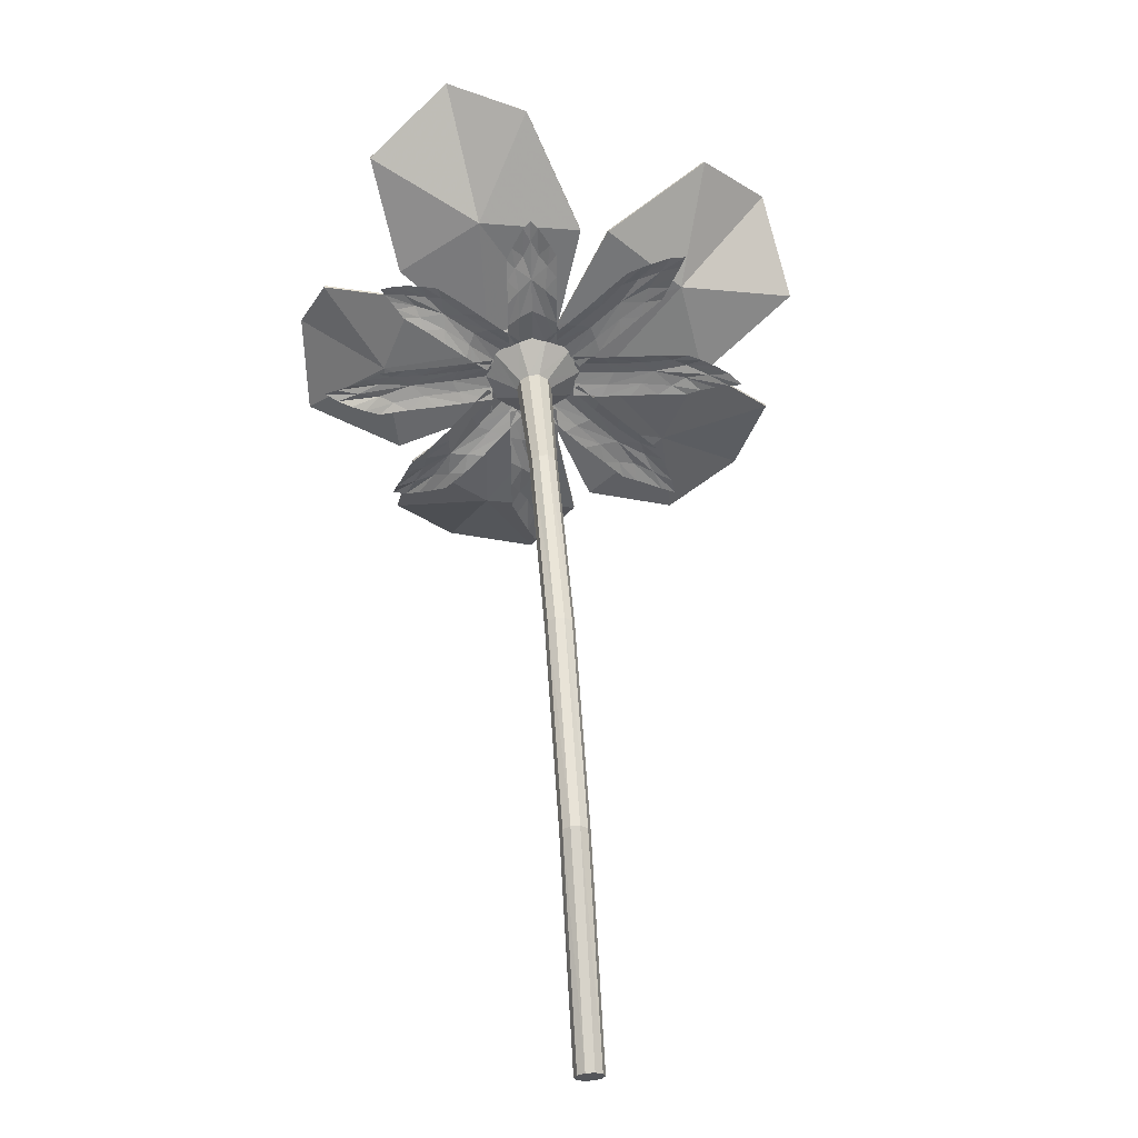
<metadata>
{"format":"obj","ext":"obj","renderer":"f3d","projection":"perspective","resolution":1024,"background":"white","views":[{"elev":39.8,"azim":-94.3,"up":"+Z"}]}
</metadata>
<code>
o petals
v 1.129 -0.07119 0.05048
v 1.204 -0.002769 -0.08651
v 1.272 0.1317 -0.1062
v 1.223 0.2218 -0.001815
v 1.136 0.1911 0.1562
v 1.136 0.06742 0.2574
v 1.133 -0.03904 0.2195
v 1.142 0.07287 0.06363
v 1.142 0.07287 0.06363
v 1.142 0.07287 0.06363
v 1.142 0.07287 0.06363
v 1.142 0.07287 0.06363
v 1.142 0.07287 0.06363
v 1.142 0.07287 0.06363
v 1.145 0.2115 0.1829
v 1.211 0.3546 0.2211
v 1.241 0.358 0.3692
v 1.211 0.3164 0.4491
v 1.158 0.1779 0.4559
v 1.129 0.05492 0.3691
v 1.122 0.06018 0.2579
v 1.155 0.2291 0.3289
v 1.155 0.2291 0.3289
v 1.155 0.2291 0.3289
v 1.155 0.2291 0.3289
v 1.155 0.2291 0.3289
v 1.155 0.2291 0.3289
v 1.155 0.2291 0.3289
v 1.169 0.196 0.499
v 1.22 0.2323 0.671
v 1.289 0.1118 0.7545
v 1.24 -0.006782 0.7295
v 1.161 -0.08322 0.5654
v 1.145 -0.04598 0.4036
v 1.144 0.06321 0.3721
v 1.173 0.07165 0.5779
v 1.173 0.07165 0.5779
v 1.173 0.07165 0.5779
v 1.173 0.07165 0.5779
v 1.173 0.07165 0.5779
v 1.173 0.07165 0.5779
v 1.173 0.07165 0.5779
v 1.159 -0.1256 0.5626
v 1.227 -0.2798 0.6377
v 1.243 -0.3748 0.5626
v 1.14 -0.4107 0.4434
v 1.112 -0.2742 0.3232
v 1.132 -0.1082 0.3095
v 1.145 -0.04442 0.4026
v 1.143 -0.2391 0.4665
v 1.143 -0.2391 0.4665
v 1.143 -0.2391 0.4665
v 1.143 -0.2391 0.4665
v 1.143 -0.2391 0.4665
v 1.143 -0.2391 0.4665
v 1.143 -0.2391 0.4665
v 1.167 -0.2813 0.2907
v 1.216 -0.3975 0.1772
v 1.245 -0.3551 0.04403
v 1.198 -0.2401 -0.009016
v 1.137 -0.09753 0.07438
v 1.131 -0.03912 0.2224
v 1.142 -0.1079 0.3118
v 1.165 -0.2197 0.1594
v 1.165 -0.2197 0.1594
v 1.165 -0.2197 0.1594
v 1.165 -0.2197 0.1594
v 1.165 -0.2197 0.1594
v 1.165 -0.2197 0.1594
v 1.165 -0.2197 0.1594
v 1.173 -0.04655 0.281
v 1.163 -0.07122 0.2571
v 1.149 -0.08769 0.2416
v 1.134 -0.09348 0.237
v 1.176 -0.0586 0.31
v 1.167 -0.09348 0.3107
v 1.155 -0.1168 0.3117
v 1.14 -0.125 0.3128
v 1.178 -0.04655 0.339
v 1.172 -0.07122 0.3643
v 1.16 -0.08769 0.3817
v 1.146 -0.09348 0.3886
v 1.179 -0.01746 0.3511
v 1.173 -0.01746 0.3865
v 1.163 -0.01746 0.4107
v 1.149 -0.01746 0.42
v 1.178 0.01164 0.339
v 1.172 0.0363 0.3643
v 1.16 0.05278 0.3817
v 1.146 0.05857 0.3886
v 1.176 0.02369 0.31
v 1.167 0.05857 0.3107
v 1.155 0.08188 0.3117
v 1.14 0.09006 0.3128
v 1.173 0.01164 0.281
v 1.163 0.0363 0.2571
v 1.149 0.05278 0.2416
v 1.134 0.05857 0.237
v 1.179 -0.01746 0.3098
v 1.172 -0.01746 0.269
v 1.161 -0.01746 0.2349
v 1.147 -0.01746 0.2126
v 1.132 -0.01746 0.2056
v 1.133 -0.07166 0.05146
v 1.208 -0.00379 -0.08437
v 1.275 0.1306 -0.1038
v 1.226 0.2208 0.000435
v 1.14 0.1906 0.1572
v 1.141 0.06734 0.2575
v 1.137 -0.03928 0.2195
v 1.146 0.0724 0.0646
v 1.146 0.07191 0.06574
v 1.146 0.07177 0.06601
v 1.146 0.07182 0.06574
v 1.146 0.07232 0.06469
v 1.146 0.07281 0.06376
v 1.146 0.07262 0.06369
v 1.149 0.2105 0.1828
v 1.215 0.353 0.2208
v 1.245 0.3561 0.3691
v 1.215 0.3147 0.449
v 1.163 0.1771 0.4554
v 1.133 0.05435 0.3689
v 1.126 0.05961 0.2576
v 1.159 0.2281 0.3288
v 1.159 0.2275 0.3286
v 1.159 0.2273 0.3288
v 1.159 0.2276 0.3286
v 1.159 0.2282 0.3284
v 1.16 0.2286 0.3286
v 1.16 0.2286 0.3287
v 1.173 0.1957 0.4982
v 1.224 0.2325 0.669
v 1.293 0.1118 0.7522
v 1.244 -0.007197 0.7275
v 1.165 -0.08336 0.5644
v 1.15 -0.04612 0.4031
v 1.148 0.06311 0.3715
v 1.177 0.07138 0.577
v 1.177 0.07169 0.576
v 1.177 0.07154 0.5755
v 1.177 0.0713 0.5759
v 1.177 0.07153 0.5767
v 1.177 0.0715 0.5773
v 1.177 0.07154 0.5773
v 1.163 -0.1253 0.5615
v 1.231 -0.2786 0.636
v 1.246 -0.3738 0.5603
v 1.144 -0.4104 0.4413
v 1.117 -0.2744 0.3224
v 1.137 -0.1084 0.309
v 1.149 -0.04455 0.4022
v 1.147 -0.2387 0.4653
v 1.147 -0.2379 0.4648
v 1.147 -0.2381 0.4642
v 1.147 -0.2388 0.4645
v 1.147 -0.2392 0.4656
v 1.148 -0.2393 0.4659
v 1.148 -0.2392 0.466
v 1.171 -0.2806 0.291
v 1.22 -0.3966 0.1781
v 1.249 -0.354 0.04486
v 1.202 -0.2389 -0.008568
v 1.142 -0.09673 0.07446
v 1.135 -0.0385 0.2223
v 1.147 -0.1074 0.3119
v 1.169 -0.2191 0.1597
v 1.169 -0.2188 0.1602
v 1.169 -0.2186 0.1602
v 1.169 -0.2185 0.1599
v 1.169 -0.2189 0.1596
v 1.169 -0.2191 0.1593
v 1.169 -0.2192 0.1595
v 1.169 -0.04618 0.2819
v 1.159 -0.07038 0.2585
v 1.146 -0.08598 0.2441
v 1.132 -0.09136 0.2398
v 1.171 -0.05801 0.3103
v 1.163 -0.09215 0.3109
v 1.152 -0.1141 0.3116
v 1.138 -0.1217 0.3127
v 1.173 -0.0461 0.3388
v 1.167 -0.07021 0.3633
v 1.157 -0.08571 0.3795
v 1.144 -0.09106 0.3859
v 1.174 -0.01739 0.3507
v 1.169 -0.01732 0.3851
v 1.159 -0.01721 0.4077
v 1.146 -0.0172 0.4163
v 1.173 0.01127 0.3389
v 1.167 0.03547 0.3635
v 1.157 0.05106 0.3797
v 1.143 0.05644 0.3862
v 1.171 0.0231 0.3104
v 1.163 0.05723 0.3112
v 1.152 0.07916 0.3122
v 1.138 0.08679 0.3132
v 1.169 0.01119 0.2819
v 1.159 0.03529 0.2587
v 1.147 0.0508 0.2443
v 1.132 0.05615 0.2401
v 1.174 -0.01746 0.3102
v 1.168 -0.01752 0.2701
v 1.157 -0.0176 0.2369
v 1.144 -0.0177 0.2161
v 1.13 -0.01771 0.2096
f 1 7 14 8
f 6 5 12 13
f 4 3 10 11
f 2 1 8 9
f 7 6 13 14
f 5 4 11 12
f 3 2 9 10
f 15 21 28 22
f 20 19 26 27
f 18 17 24 25
f 16 15 22 23
f 21 20 27 28
f 19 18 25 26
f 17 16 23 24
f 29 35 42 36
f 34 33 40 41
f 32 31 38 39
f 30 29 36 37
f 35 34 41 42
f 33 32 39 40
f 31 30 37 38
f 43 49 56 50
f 48 47 54 55
f 46 45 52 53
f 44 43 50 51
f 49 48 55 56
f 47 46 53 54
f 45 44 51 52
f 57 63 70 64
f 62 61 68 69
f 60 59 66 67
f 58 57 64 65
f 63 62 69 70
f 61 60 67 68
f 59 58 65 66
f 104 111 117 110
f 109 116 115 108
f 107 114 113 106
f 105 112 111 104
f 110 117 116 109
f 108 115 114 107
f 106 113 112 105
f 118 125 131 124
f 123 130 129 122
f 121 128 127 120
f 119 126 125 118
f 124 131 130 123
f 122 129 128 121
f 120 127 126 119
f 132 139 145 138
f 137 144 143 136
f 135 142 141 134
f 133 140 139 132
f 138 145 144 137
f 136 143 142 135
f 134 141 140 133
f 146 153 159 152
f 151 158 157 150
f 149 156 155 148
f 147 154 153 146
f 152 159 158 151
f 150 157 156 149
f 148 155 154 147
f 160 167 173 166
f 165 172 171 164
f 163 170 169 162
f 161 168 167 160
f 166 173 172 165
f 164 171 170 163
f 162 169 168 161
f 1 2 105 104
f 2 3 106 105
f 3 4 107 106
f 4 5 108 107
f 5 6 109 108
f 6 7 110 109
f 7 1 104 110
f 9 8 111 112
f 10 9 112 113
f 11 10 113 114
f 12 11 114 115
f 13 12 115 116
f 14 13 116 117
f 8 14 117 111
f 15 16 119 118
f 16 17 120 119
f 17 18 121 120
f 18 19 122 121
f 19 20 123 122
f 20 21 124 123
f 21 15 118 124
f 23 22 125 126
f 24 23 126 127
f 25 24 127 128
f 26 25 128 129
f 27 26 129 130
f 28 27 130 131
f 22 28 131 125
f 29 30 133 132
f 30 31 134 133
f 31 32 135 134
f 32 33 136 135
f 33 34 137 136
f 34 35 138 137
f 35 29 132 138
f 37 36 139 140
f 38 37 140 141
f 39 38 141 142
f 40 39 142 143
f 41 40 143 144
f 42 41 144 145
f 36 42 145 139
f 43 44 147 146
f 44 45 148 147
f 45 46 149 148
f 46 47 150 149
f 47 48 151 150
f 48 49 152 151
f 49 43 146 152
f 51 50 153 154
f 52 51 154 155
f 53 52 155 156
f 54 53 156 157
f 55 54 157 158
f 56 55 158 159
f 50 56 159 153
f 57 58 161 160
f 58 59 162 161
f 59 60 163 162
f 60 61 164 163
f 61 62 165 164
f 62 63 166 165
f 63 57 160 166
f 65 64 167 168
f 66 65 168 169
f 67 66 169 170
f 68 67 170 171
f 69 68 171 172
f 70 69 172 173
f 64 70 173 167
f 103 102 73 74
f 101 100 71 72
f 102 101 72 73
f 100 99 71
f 73 72 76 77
f 71 99 75
f 74 73 77 78
f 72 71 75 76
f 77 76 80 81
f 75 99 79
f 78 77 81 82
f 76 75 79 80
f 82 81 85 86
f 80 79 83 84
f 81 80 84 85
f 79 99 83
f 86 85 89 90
f 84 83 87 88
f 85 84 88 89
f 83 99 87
f 89 88 92 93
f 87 99 91
f 90 89 93 94
f 88 87 91 92
f 93 92 96 97
f 91 99 95
f 94 93 97 98
f 92 91 95 96
f 98 97 102 103
f 96 95 100 101
f 97 96 101 102
f 95 99 100
f 206 177 176 205
f 204 175 174 203
f 205 176 175 204
f 203 174 202
f 176 180 179 175
f 174 178 202
f 177 181 180 176
f 175 179 178 174
f 180 184 183 179
f 178 182 202
f 181 185 184 180
f 179 183 182 178
f 185 189 188 184
f 183 187 186 182
f 184 188 187 183
f 182 186 202
f 189 193 192 188
f 187 191 190 186
f 188 192 191 187
f 186 190 202
f 192 196 195 191
f 190 194 202
f 193 197 196 192
f 191 195 194 190
f 196 200 199 195
f 194 198 202
f 197 201 200 196
f 195 199 198 194
f 201 206 205 200
f 199 204 203 198
f 200 205 204 199
f 198 203 202
f 74 78 181 177
f 78 82 185 181
f 82 86 189 185
f 86 90 193 189
f 90 94 197 193
f 94 98 201 197
f 98 103 206 201
f 103 74 177 206
o sepal
v 1.115 -0.04333 0.3885
v 1.128 -0.04333 0.5429
v 1.116 0.03265 0.3872
v 1.132 0.03265 0.5359
v 1.144 -0.005216 0.5952
v 1.123 0.01494 0.3897
v 1.126 -0.005216 0.3911
v 1.122 -0.02522 0.3901
v 1.111 -0.04333 0.4304
v 1.114 -0.04333 0.4701
v 1.121 -0.04333 0.5078
v 1.142 0.006086 0.5834
v 1.139 0.01494 0.5689
v 1.136 0.02379 0.5531
v 1.125 0.03265 0.5014
v 1.118 0.03265 0.4651
v 1.114 0.03265 0.4272
v 1.133 -0.03428 0.5583
v 1.137 -0.02522 0.5723
v 1.141 -0.01617 0.585
v 1.13 -0.005216 0.4996
v 1.118 -0.0254 0.4387
v 1.122 -0.0253 0.485
v 1.129 -0.0301 0.5238
v 1.136 -0.0169 0.5389
v 1.14 -0.005216 0.5621
v 1.139 0.006798 0.537
v 1.133 0.01971 0.5195
v 1.125 0.01502 0.4821
v 1.12 0.01511 0.4369
v 1.123 -0.005216 0.4466
v 1.116 0.0133 0.3954
v 1.131 0.1402 0.4898
v 1.117 0.06703 0.3429
v 1.126 0.194 0.4409
v 1.129 0.2264 0.4937
v 1.125 0.05549 0.3568
v 1.128 0.04168 0.3716
v 1.123 0.02697 0.3844
v 1.115 0.04517 0.422
v 1.119 0.07704 0.4463
v 1.126 0.1089 0.4688
v 1.132 0.2209 0.4817
v 1.131 0.2124 0.4691
v 1.13 0.2034 0.4556
v 1.121 0.1626 0.4201
v 1.115 0.1308 0.3968
v 1.114 0.0989 0.3711
v 1.133 0.1623 0.4934
v 1.133 0.1839 0.4957
v 1.132 0.2049 0.4966
v 1.133 0.1311 0.4414
v 1.121 0.06446 0.4158
v 1.127 0.103 0.4444
v 1.133 0.1336 0.4705
v 1.137 0.1581 0.4716
v 1.136 0.1905 0.4774
v 1.137 0.1751 0.4565
v 1.13 0.1689 0.4387
v 1.126 0.1316 0.4185
v 1.121 0.09322 0.3891
v 1.125 0.0857 0.4083
v 1.117 0.05909 0.3617
v 1.1 0.2386 0.3564
v 1.117 0.05909 0.2871
v 1.088 0.2386 0.2874
v 1.099 0.3223 0.3235
v 1.125 0.06048 0.3055
v 1.128 0.06111 0.3257
v 1.123 0.06032 0.3449
v 1.113 0.1042 0.3594
v 1.11 0.1492 0.3573
v 1.108 0.1943 0.3562
v 1.093 0.3032 0.3133
v 1.088 0.2824 0.3048
v 1.087 0.2608 0.2962
v 1.097 0.1943 0.2869
v 1.102 0.1492 0.2867
v 1.109 0.1042 0.2869
v 1.095 0.2607 0.3491
v 1.093 0.2822 0.3417
v 1.094 0.3029 0.3338
v 1.113 0.1876 0.3232
v 1.117 0.1135 0.343
v 1.113 0.1679 0.3412
v 1.108 0.2159 0.3449
v 1.105 0.2375 0.3338
v 1.095 0.2716 0.3236
v 1.103 0.2377 0.3124
v 1.101 0.216 0.2999
v 1.11 0.1681 0.3042
v 1.116 0.1137 0.3047
v 1.119 0.1234 0.3242
v 1.116 0.0672 0.3064
v 1.101 0.1941 0.179
v 1.117 0.01349 0.2527
v 1.102 0.1404 0.1253
v 1.143 0.2264 0.08902
v 1.125 0.02699 0.2649
v 1.128 0.04168 0.279
v 1.124 0.05527 0.2934
v 1.109 0.09907 0.2743
v 1.1 0.1309 0.2423
v 1.097 0.1628 0.2105
v 1.129 0.2049 0.09654
v 1.118 0.1839 0.106
v 1.109 0.1624 0.1156
v 1.097 0.1091 0.1568
v 1.1 0.07723 0.1885
v 1.109 0.04536 0.2205
v 1.107 0.2034 0.1566
v 1.116 0.2122 0.1344
v 1.127 0.2204 0.1123
v 1.108 0.1311 0.1892
v 1.114 0.093 0.2555
v 1.105 0.1314 0.2169
v 1.104 0.1687 0.1862
v 1.111 0.1747 0.1618
v 1.118 0.1905 0.1284
v 1.113 0.1581 0.145
v 1.105 0.1336 0.151
v 1.106 0.103 0.1884
v 1.115 0.06447 0.2268
v 1.117 0.0857 0.2347
v 1.116 0.0329 0.2606
v 1.104 0.0329 0.08169
v 1.117 -0.04308 0.2606
v 1.111 -0.04308 0.08154
v 1.118 -0.005216 -0.002996
v 1.125 -0.02537 0.2599
v 1.128 -0.005216 0.2596
v 1.124 0.01479 0.26
v 1.109 0.0329 0.2153
v 1.102 0.0329 0.1702
v 1.101 0.0329 0.1256
v 1.118 -0.01652 0.017
v 1.116 -0.02537 0.03805
v 1.114 -0.03422 0.05956
v 1.108 -0.04308 0.1255
v 1.107 -0.04308 0.1702
v 1.111 -0.04308 0.2152
v 1.108 0.02384 0.05972
v 1.112 0.01479 0.03821
v 1.115 0.005736 0.01718
v 1.115 -0.005216 0.1332
v 1.115 0.01496 0.2065
v 1.109 0.01487 0.1523
v 1.109 0.01967 0.1047
v 1.116 0.006465 0.08356
v 1.117 -0.005216 0.04926
v 1.119 -0.01723 0.0834
v 1.114 -0.03014 0.1045
v 1.113 -0.02545 0.1522
v 1.117 -0.02554 0.2064
v 1.119 -0.005216 0.1971
v 1.117 -0.02373 0.2525
v 1.112 -0.1507 0.1238
v 1.117 -0.07746 0.3062
v 1.113 -0.2044 0.1775
v 1.114 -0.2368 0.08497
v 1.125 -0.06592 0.2934
v 1.128 -0.05211 0.279
v 1.124 -0.03741 0.265
v 1.112 -0.0556 0.2203
v 1.11 -0.08747 0.1881
v 1.111 -0.1193 0.1559
v 1.114 -0.2313 0.1095
v 1.114 -0.2228 0.1322
v 1.114 -0.2138 0.1548
v 1.113 -0.1731 0.2096
v 1.112 -0.1412 0.2419
v 1.113 -0.1093 0.2741
v 1.113 -0.1727 0.1138
v 1.113 -0.1943 0.1038
v 1.114 -0.2154 0.0938
v 1.121 -0.1416 0.1886
v 1.118 -0.07489 0.2269
v 1.116 -0.1134 0.1881
v 1.116 -0.144 0.1501
v 1.12 -0.1686 0.144
v 1.118 -0.2009 0.1264
v 1.122 -0.1855 0.1607
v 1.118 -0.1793 0.1853
v 1.118 -0.142 0.2166
v 1.119 -0.1037 0.2556
v 1.122 -0.09613 0.2346
v 1.117 -0.06952 0.2868
v 1.107 -0.249 0.2869
v 1.115 -0.06953 0.3628
v 1.106 -0.249 0.3632
v 1.076 -0.3327 0.3233
v 1.124 -0.07092 0.3458
v 1.127 -0.07154 0.3259
v 1.123 -0.07075 0.3055
v 1.112 -0.1146 0.2865
v 1.111 -0.1597 0.2865
v 1.111 -0.2047 0.2867
v 1.09 -0.3137 0.3359
v 1.098 -0.2928 0.3453
v 1.103 -0.2713 0.3543
v 1.109 -0.2047 0.3629
v 1.109 -0.1597 0.3626
v 1.111 -0.1146 0.3625
v 1.104 -0.2712 0.296
v 1.098 -0.2926 0.3049
v 1.089 -0.3134 0.3134
v 1.12 -0.198 0.3259
v 1.118 -0.1239 0.3051
v 1.116 -0.1783 0.3053
v 1.114 -0.2263 0.3006
v 1.115 -0.2479 0.3142
v 1.105 -0.282 0.3255
v 1.115 -0.2482 0.3381
v 1.114 -0.2265 0.3506
v 1.116 -0.1785 0.3457
v 1.118 -0.1241 0.3457
v 1.121 -0.1338 0.3256
v 1.116 -0.07764 0.3434
v 1.103 -0.2046 0.4703
v 1.115 -0.02392 0.396
v 1.107 -0.1508 0.5184
v 1.087 -0.2368 0.5563
v 1.123 -0.03742 0.3856
v 1.127 -0.05211 0.3726
v 1.122 -0.0657 0.3577
v 1.111 -0.1095 0.375
v 1.108 -0.1414 0.4067
v 1.107 -0.1732 0.4387
v 1.096 -0.2153 0.55
v 1.101 -0.1943 0.5402
v 1.105 -0.1728 0.5296
v 1.11 -0.1195 0.4868
v 1.11 -0.08766 0.4558
v 1.111 -0.05579 0.4258
v 1.102 -0.2138 0.4924
v 1.099 -0.2226 0.514
v 1.094 -0.2309 0.535
v 1.117 -0.1416 0.4597
v 1.116 -0.1034 0.3945
v 1.113 -0.1418 0.4325
v 1.11 -0.1792 0.4633
v 1.112 -0.1851 0.4876
v 1.106 -0.2009 0.5196
v 1.114 -0.1685 0.5028
v 1.113 -0.144 0.4948
v 1.115 -0.1134 0.4584
v 1.117 -0.07491 0.4215
v 1.119 -0.09613 0.4151
v 1.092 -0.03218 0.3224
v 1.126 -0.07903 0.3258
v 1.092 -0.02703 0.3065
v 1.126 -0.06493 0.2824
v 1.092 -0.01355 0.2967
v 1.126 -0.02803 0.2555
v 1.092 0.003116 0.2967
v 1.126 0.01759 0.2555
v 1.092 0.0166 0.3065
v 1.126 0.0545 0.2824
v 1.092 0.02175 0.3224
v 1.126 0.06859 0.3255
v 1.092 0.0166 0.3383
v 1.126 0.0545 0.3677
v 1.092 0.003116 0.3482
v 1.126 0.01759 0.394
v 1.092 -0.01355 0.3482
v 1.126 -0.02803 0.395
v 1.092 -0.02703 0.3383
v 1.126 -0.06493 0.3692
v 1.092 -0.03218 0.3224
v 1.092 -0.02703 0.3065
v 1.092 -0.01355 0.2967
v 1.092 0.003116 0.2967
v 1.092 0.0166 0.3065
v 1.092 0.02175 0.3224
v 1.092 0.0166 0.3383
v 1.092 0.003116 0.3482
v 1.092 -0.01355 0.3482
v 1.092 -0.02703 0.3383
v 0.8687 -0.02638 0.3388
v 0.8687 -0.02234 0.3263
v 0.8687 -0.01175 0.3185
v 0.8687 0.001323 0.3185
v 0.8687 0.0119 0.3263
v 0.8687 0.01594 0.3388
v 0.8687 0.0119 0.3513
v 0.8687 0.001323 0.359
v 0.8687 -0.01175 0.359
v 0.8687 -0.02234 0.3513
v 0.5315 -0.02638 0.3125
v 0.5321 -0.02234 0.3009
v 0.5325 -0.01175 0.2937
v 0.5325 0.001323 0.2937
v 0.5321 0.0119 0.3009
v 0.5315 0.01594 0.3125
v 0.531 0.0119 0.3241
v 0.5307 0.001323 0.3313
v 0.5307 -0.01175 0.3313
v 0.531 -0.02234 0.3241
v 0.001779 -0.02638 -0.005491
v 0.006851 -0.02234 -0.01694
v 0.009986 -0.01175 -0.024
v 0.009986 0.001323 -0.024
v 0.006851 0.0119 -0.01694
v 0.001779 0.01594 -0.005491
v -0.003293 0.0119 0.005963
v -0.006428 0.001323 0.01305
v -0.006428 -0.01175 0.01305
v -0.003293 -0.02234 0.005963
v 0.2523 -0.02638 0.1911
v 0.2495 -0.02234 0.2027
v 0.2477 0.001323 0.2099
v 0.2495 0.0119 0.2027
v 0.2551 0.0119 0.1795
v 0.2569 0.001323 0.1723
v 0.2551 -0.02234 0.1795
v 0.2477 -0.01175 0.2099
v 0.2523 0.01594 0.1911
v 0.2569 -0.01175 0.1723
f 228 229 227 237
f 230 231 227 229
f 232 233 227 231
f 234 235 227 233
f 236 237 227 235
f 207 215 228 214
f 215 216 229 228
f 214 228 237 213
f 208 224 230 217
f 224 225 231 230
f 217 230 229 216
f 211 218 232 226
f 218 219 233 232
f 226 232 231 225
f 210 221 234 220
f 221 222 235 234
f 220 234 233 219
f 209 212 236 223
f 212 213 237 236
f 223 236 235 222
f 259 260 258 268
f 261 262 258 260
f 263 264 258 262
f 265 266 258 264
f 267 268 258 266
f 238 246 259 245
f 246 247 260 259
f 245 259 268 244
f 239 255 261 248
f 255 256 262 261
f 248 261 260 247
f 242 249 263 257
f 249 250 264 263
f 257 263 262 256
f 241 252 265 251
f 252 253 266 265
f 251 265 264 250
f 240 243 267 254
f 243 244 268 267
f 254 267 266 253
f 290 291 289 299
f 292 293 289 291
f 294 295 289 293
f 296 297 289 295
f 298 299 289 297
f 269 277 290 276
f 277 278 291 290
f 276 290 299 275
f 270 286 292 279
f 286 287 293 292
f 279 292 291 278
f 273 280 294 288
f 280 281 295 294
f 288 294 293 287
f 272 283 296 282
f 283 284 297 296
f 282 296 295 281
f 271 274 298 285
f 274 275 299 298
f 285 298 297 284
f 321 322 320 330
f 323 324 320 322
f 325 326 320 324
f 327 328 320 326
f 329 330 320 328
f 300 308 321 307
f 308 309 322 321
f 307 321 330 306
f 301 317 323 310
f 317 318 324 323
f 310 323 322 309
f 304 311 325 319
f 311 312 326 325
f 319 325 324 318
f 303 314 327 313
f 314 315 328 327
f 313 327 326 312
f 302 305 329 316
f 305 306 330 329
f 316 329 328 315
f 352 353 351 361
f 354 355 351 353
f 356 357 351 355
f 358 359 351 357
f 360 361 351 359
f 331 339 352 338
f 339 340 353 352
f 338 352 361 337
f 332 348 354 341
f 348 349 355 354
f 341 354 353 340
f 335 342 356 350
f 342 343 357 356
f 350 356 355 349
f 334 345 358 344
f 345 346 359 358
f 344 358 357 343
f 333 336 360 347
f 336 337 361 360
f 347 360 359 346
f 383 384 382 392
f 385 386 382 384
f 387 388 382 386
f 389 390 382 388
f 391 392 382 390
f 362 370 383 369
f 370 371 384 383
f 369 383 392 368
f 363 379 385 372
f 379 380 386 385
f 372 385 384 371
f 366 373 387 381
f 373 374 388 387
f 381 387 386 380
f 365 376 389 375
f 376 377 390 389
f 375 389 388 374
f 364 367 391 378
f 367 368 392 391
f 378 391 390 377
f 414 415 413 423
f 416 417 413 415
f 418 419 413 417
f 420 421 413 419
f 422 423 413 421
f 393 401 414 400
f 401 402 415 414
f 400 414 423 399
f 394 410 416 403
f 410 411 417 416
f 403 416 415 402
f 397 404 418 412
f 404 405 419 418
f 412 418 417 411
f 396 407 420 406
f 407 408 421 420
f 406 420 419 405
f 395 398 422 409
f 398 399 423 422
f 409 422 421 408
f 445 446 444 454
f 447 448 444 446
f 449 450 444 448
f 451 452 444 450
f 453 454 444 452
f 424 432 445 431
f 432 433 446 445
f 431 445 454 430
f 425 441 447 434
f 441 442 448 447
f 434 447 446 433
f 428 435 449 443
f 435 436 450 449
f 443 449 448 442
f 427 438 451 437
f 438 439 452 451
f 437 451 450 436
f 426 429 453 440
f 429 430 454 453
f 440 453 452 439
f 455 456 458 457
f 457 458 460 459
f 459 460 462 461
f 461 462 464 463
f 463 464 466 465
f 465 466 468 467
f 467 468 470 469
f 469 470 472 471
f 458 456 474 472 470 468 466 464 462 460
f 471 472 474 473
f 473 474 456 455
f 471 473 484 483
f 477 478 488 487
f 469 471 483 482
f 467 469 482 481
f 465 467 481 480
f 463 465 480 479
f 461 463 479 478
f 455 457 476 475
f 459 461 478 477
f 457 459 477 476
f 473 455 475 484
f 487 488 498 497
f 484 475 485 494
f 481 482 492 491
f 478 479 489 488
f 475 476 486 485
f 482 483 493 492
f 479 480 490 489
f 476 477 487 486
f 483 484 494 493
f 480 481 491 490
f 516 515 505 514
f 494 485 495 504
f 491 492 502 501
f 488 489 499 498
f 485 486 496 495
f 492 493 503 502
f 489 490 500 499
f 486 487 497 496
f 493 494 504 503
f 490 491 501 500
f 505 506 507 508 509 510 511 512 513 514
f 518 517 512 511
f 520 519 509 508
f 515 521 506 505
f 517 522 513 512
f 519 523 510 509
f 521 524 507 506
f 522 516 514 513
f 523 518 511 510
f 524 520 508 507
f 497 498 520 524
f 500 501 518 523
f 503 504 516 522
f 496 497 524 521
f 499 500 523 519
f 502 503 522 517
f 495 496 521 515
f 498 499 519 520
f 501 502 517 518
f 504 495 515 516

</code>
